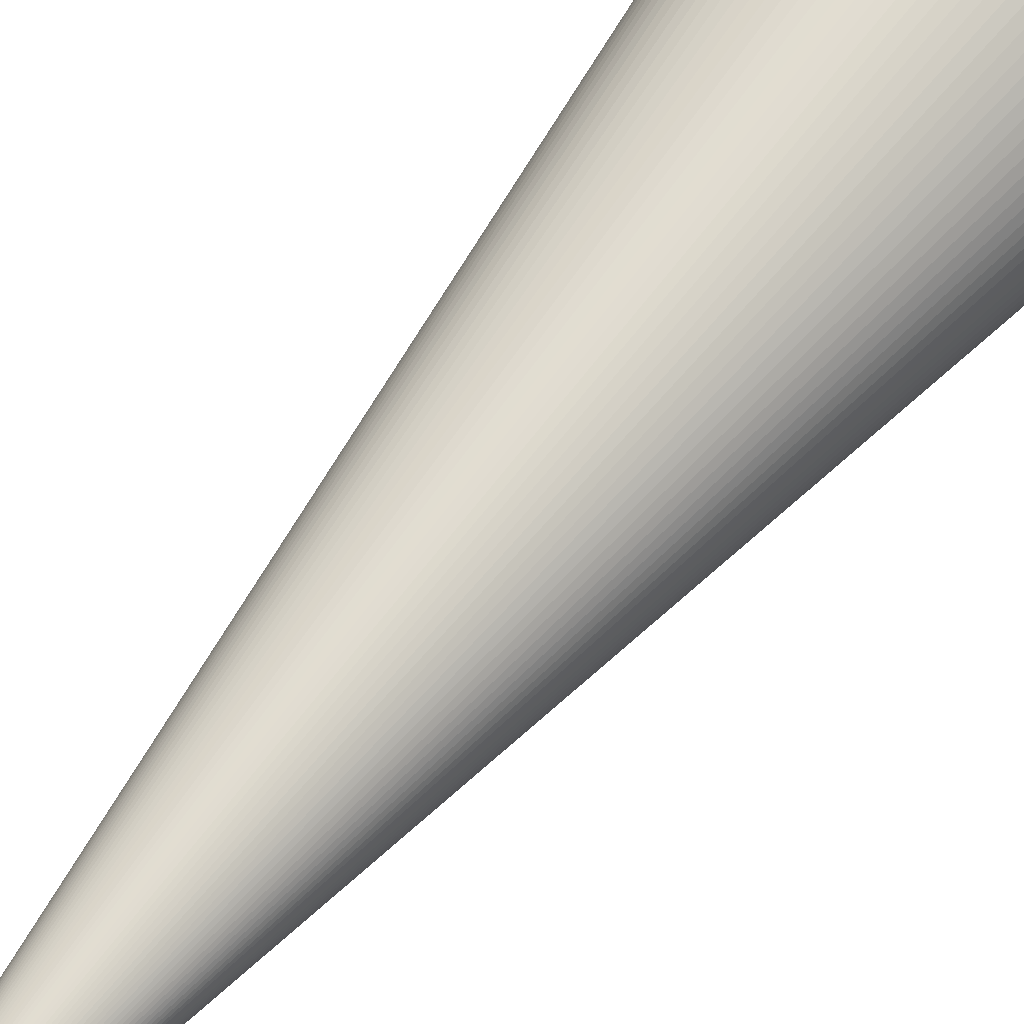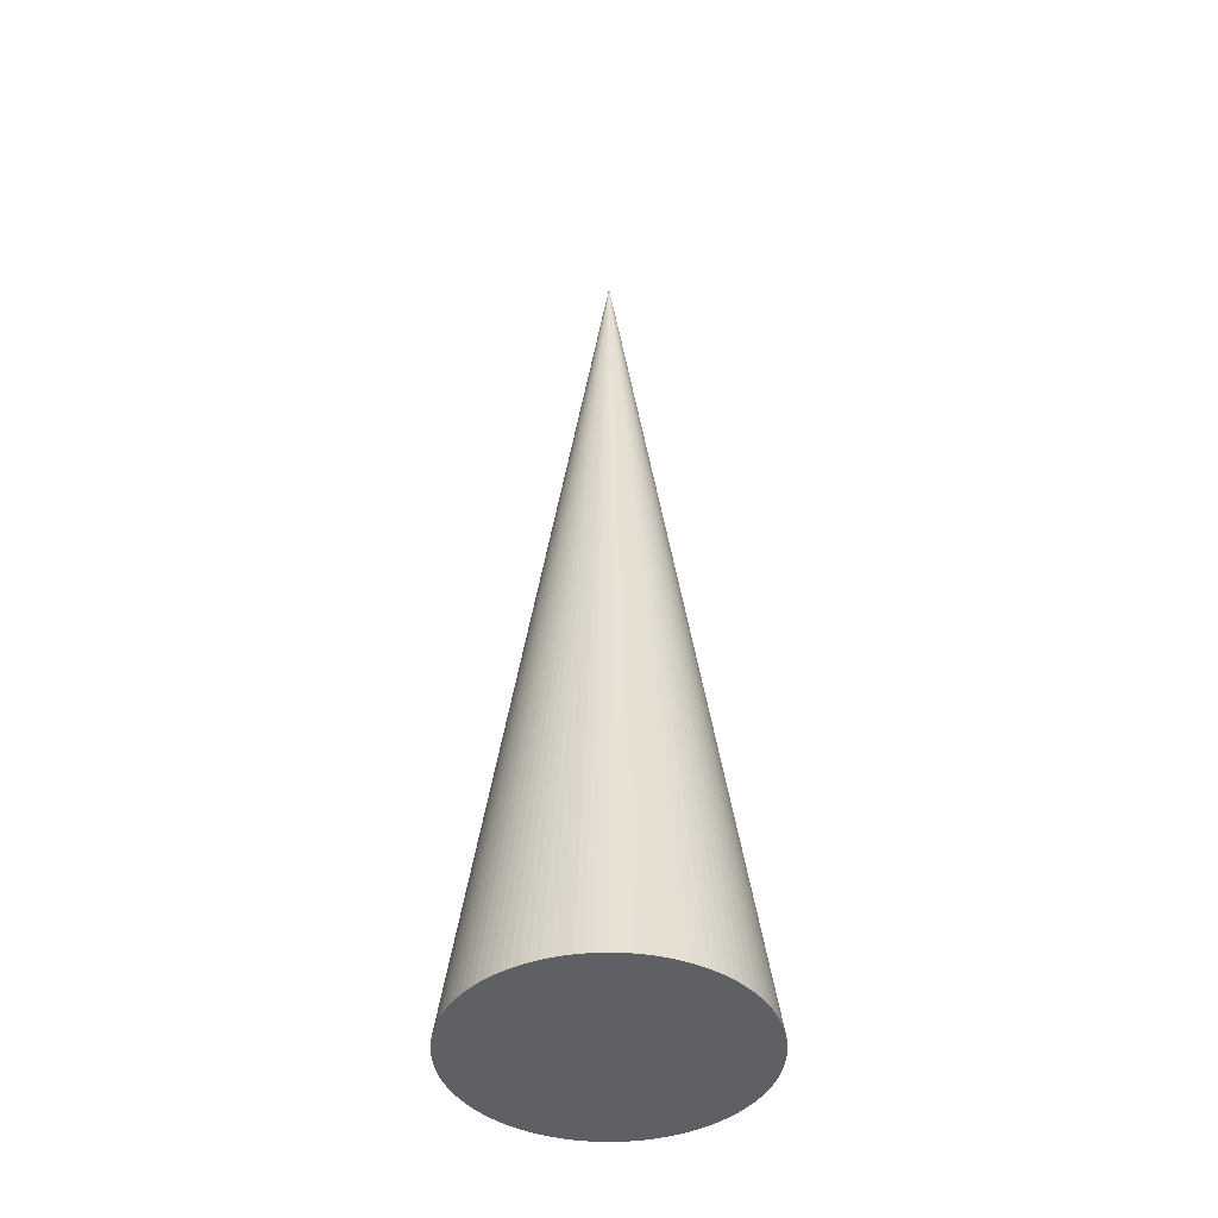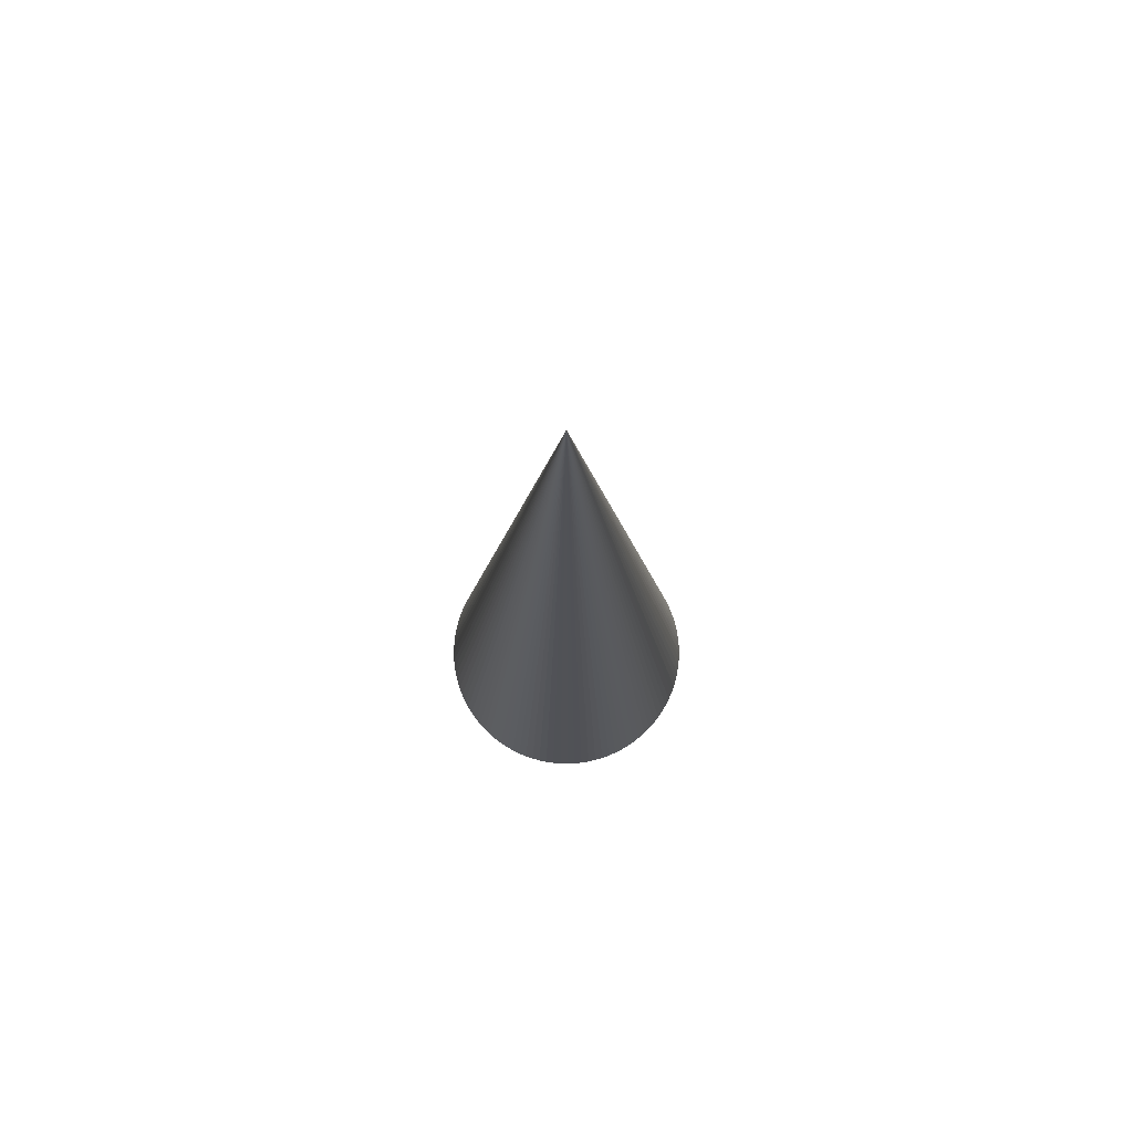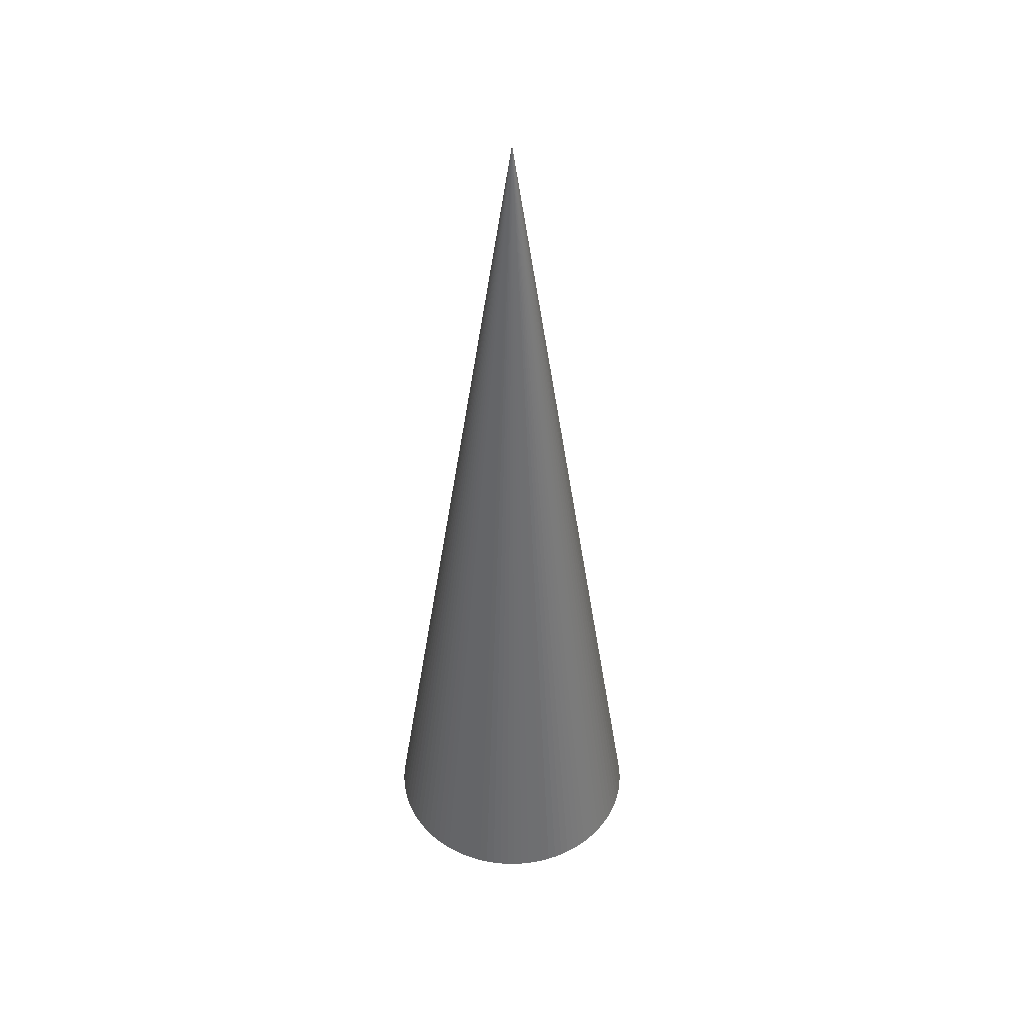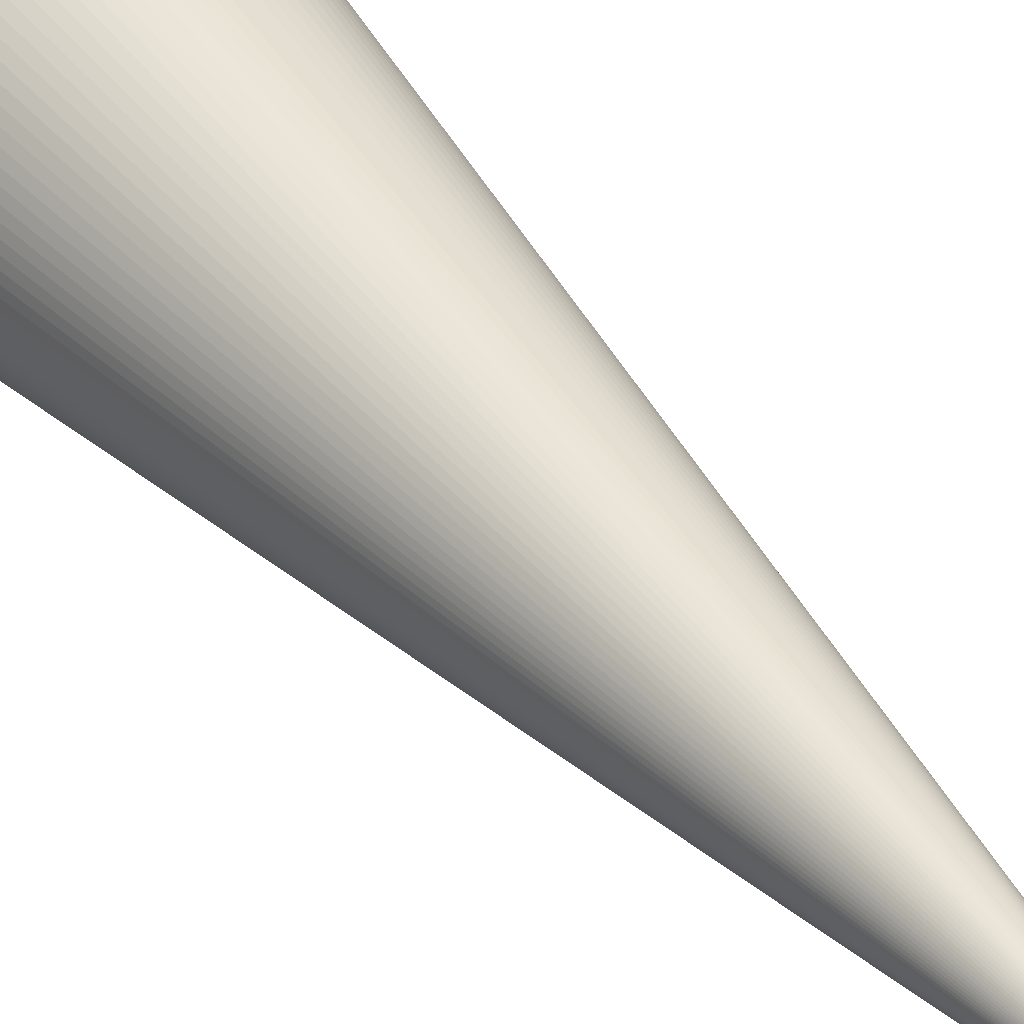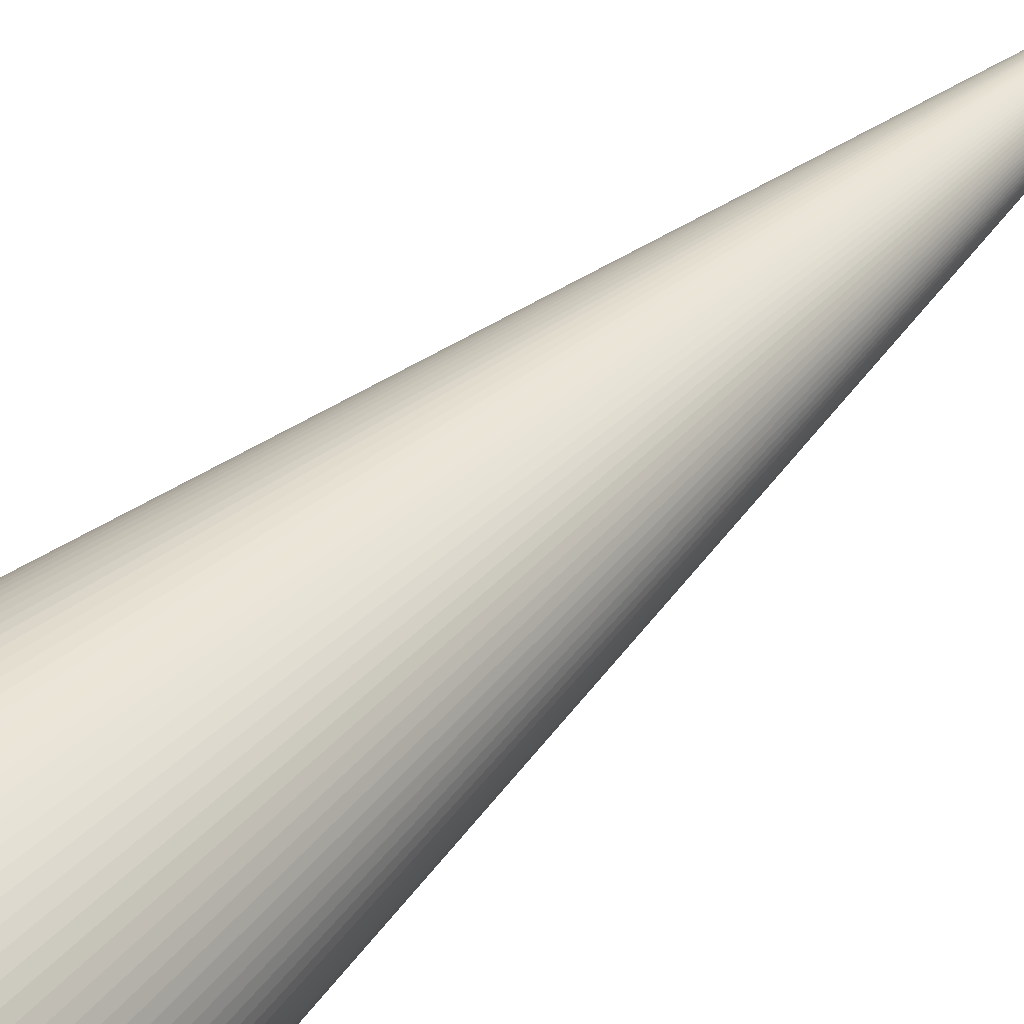
<metadata>
{"format":"obj","ext":"obj","renderer":"f3d","projection":"perspective","resolution":1024,"background":"white","views":[{"elev":59.4,"azim":-143.0,"up":"+Z"},{"elev":-43.0,"azim":-26.7,"up":"+Y"},{"elev":77.2,"azim":118.9,"up":"+Y"},{"elev":44.4,"azim":0.5,"up":"+Y"},{"elev":36.4,"azim":147.9,"up":"+Z"},{"elev":47.3,"azim":43.2,"up":"+Z"}]}
</metadata>
<code>
o Cone
v 6.608 3.566 0.1978
v 6.633 3.566 0.1985
v 6.659 3.566 0.2009
v 6.684 3.566 0.2049
v 6.709 3.566 0.2104
v 6.734 3.566 0.2175
v 6.758 3.566 0.2261
v 6.781 3.566 0.2361
v 6.804 3.566 0.2476
v 6.826 3.566 0.2605
v 6.848 3.566 0.2748
v 6.868 3.566 0.2903
v 6.887 3.566 0.3071
v 6.905 3.566 0.3251
v 6.922 3.566 0.3441
v 6.938 3.566 0.3642
v 6.953 3.566 0.3852
v 6.966 3.566 0.4071
v 6.978 3.566 0.4297
v 6.988 3.566 0.4531
v 6.997 3.566 0.477
v 7.005 3.566 0.5015
v 7.011 3.566 0.5264
v 7.015 3.566 0.5516
v 7.018 3.566 0.577
v 7.019 3.566 0.6026
v 7.019 3.566 0.6281
v 7.017 3.566 0.6536
v 7.013 3.566 0.679
v 7.008 3.566 0.704
v 7.001 3.566 0.7287
v 6.993 3.566 0.7529
v 6.983 3.566 0.7766
v 6.972 3.566 0.7996
v 6.96 3.566 0.8219
v 6.946 3.566 0.8434
v 6.931 3.566 0.8639
v 6.914 3.566 0.8835
v 6.896 3.566 0.902
v 6.878 3.566 0.9193
v 6.858 3.566 0.9355
v 6.837 3.566 0.9504
v 6.815 3.566 0.964
v 6.793 3.566 0.9762
v 6.77 3.566 0.987
v 6.746 3.566 0.9963
v 6.722 3.566 1.004
v 6.697 3.566 1.01
v 6.672 3.566 1.015
v 6.646 3.566 1.018
v 6.621 3.566 1.02
v 6.608 6.366 0.609
v 6.595 3.566 1.02
v 6.57 3.566 1.018
v 6.544 3.566 1.015
v 6.519 3.566 1.01
v 6.494 3.566 1.004
v 6.47 3.566 0.9963
v 6.446 3.566 0.987
v 6.423 3.566 0.9762
v 6.4 3.566 0.964
v 6.379 3.566 0.9504
v 6.358 3.566 0.9355
v 6.338 3.566 0.9193
v 6.319 3.566 0.902
v 6.302 3.566 0.8835
v 6.285 3.566 0.8639
v 6.27 3.566 0.8434
v 6.256 3.566 0.8219
v 6.244 3.566 0.7996
v 6.232 3.566 0.7766
v 6.223 3.566 0.7529
v 6.215 3.566 0.7287
v 6.208 3.566 0.704
v 6.203 3.566 0.679
v 6.199 3.566 0.6536
v 6.197 3.566 0.6281
v 6.197 3.566 0.6026
v 6.198 3.566 0.577
v 6.201 3.566 0.5516
v 6.205 3.566 0.5264
v 6.211 3.566 0.5015
v 6.218 3.566 0.477
v 6.227 3.566 0.4531
v 6.238 3.566 0.4297
v 6.25 3.566 0.4071
v 6.263 3.566 0.3852
v 6.278 3.566 0.3642
v 6.293 3.566 0.3441
v 6.31 3.566 0.3251
v 6.329 3.566 0.3071
v 6.348 3.566 0.2903
v 6.368 3.566 0.2748
v 6.39 3.566 0.2605
v 6.412 3.566 0.2476
v 6.434 3.566 0.2361
v 6.458 3.566 0.2261
v 6.482 3.566 0.2175
v 6.507 3.566 0.2104
v 6.532 3.566 0.2049
v 6.557 3.566 0.2009
v 6.582 3.566 0.1985
f 1 52 2
f 2 52 3
f 3 52 4
f 4 52 5
f 5 52 6
f 6 52 7
f 7 52 8
f 8 52 9
f 9 52 10
f 10 52 11
f 11 52 12
f 12 52 13
f 13 52 14
f 14 52 15
f 15 52 16
f 16 52 17
f 17 52 18
f 18 52 19
f 19 52 20
f 20 52 21
f 21 52 22
f 22 52 23
f 23 52 24
f 24 52 25
f 25 52 26
f 26 52 27
f 27 52 28
f 28 52 29
f 29 52 30
f 30 52 31
f 31 52 32
f 32 52 33
f 33 52 34
f 34 52 35
f 35 52 36
f 36 52 37
f 37 52 38
f 38 52 39
f 39 52 40
f 40 52 41
f 41 52 42
f 42 52 43
f 43 52 44
f 44 52 45
f 45 52 46
f 46 52 47
f 47 52 48
f 48 52 49
f 49 52 50
f 50 52 51
f 51 52 53
f 53 52 54
f 54 52 55
f 55 52 56
f 56 52 57
f 57 52 58
f 58 52 59
f 59 52 60
f 60 52 61
f 61 52 62
f 62 52 63
f 63 52 64
f 64 52 65
f 65 52 66
f 66 52 67
f 67 52 68
f 68 52 69
f 69 52 70
f 70 52 71
f 71 52 72
f 72 52 73
f 73 52 74
f 74 52 75
f 75 52 76
f 76 52 77
f 77 52 78
f 78 52 79
f 79 52 80
f 80 52 81
f 81 52 82
f 82 52 83
f 83 52 84
f 84 52 85
f 85 52 86
f 86 52 87
f 87 52 88
f 88 52 89
f 89 52 90
f 90 52 91
f 91 52 92
f 92 52 93
f 93 52 94
f 94 52 95
f 95 52 96
f 96 52 97
f 97 52 98
f 98 52 99
f 99 52 100
f 100 52 101
f 101 52 102
f 102 52 1
f 1 2 3 4 5 6 7 8 9 10 11 12 13 14 15 16 17 18 19 20 21 22 23 24 25 26 27 28 29 30 31 32 33 34 35 36 37 38 39 40 41 42 43 44 45 46 47 48 49 50 51 53 54 55 56 57 58 59 60 61 62 63 64 65 66 67 68 69 70 71 72 73 74 75 76 77 78 79 80 81 82 83 84 85 86 87 88 89 90 91 92 93 94 95 96 97 98 99 100 101 102

</code>
